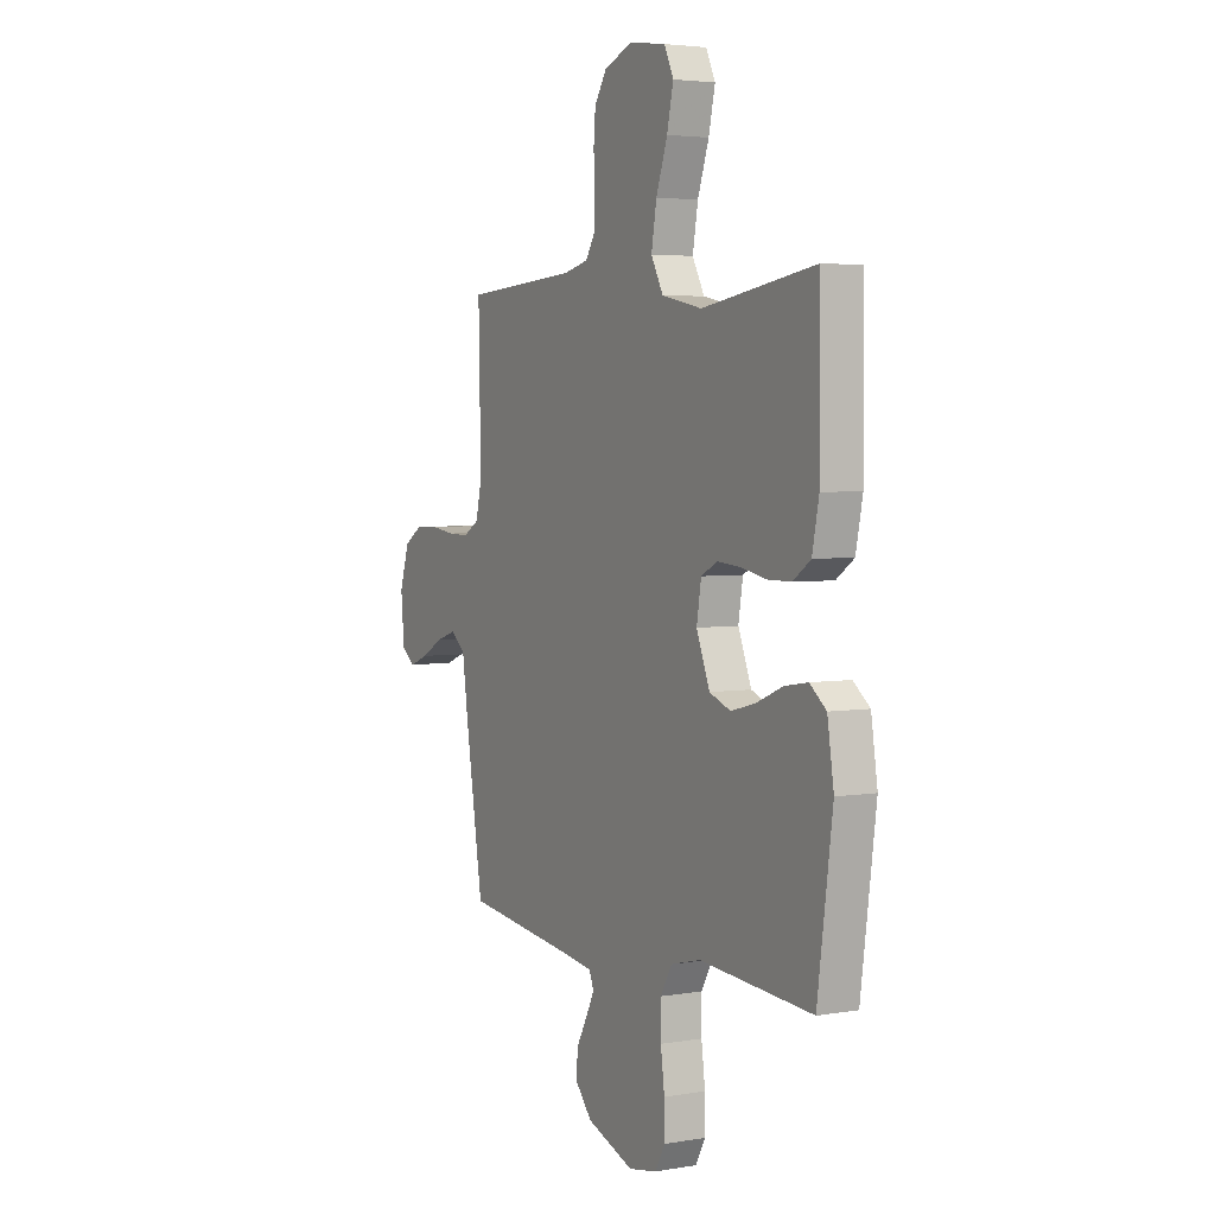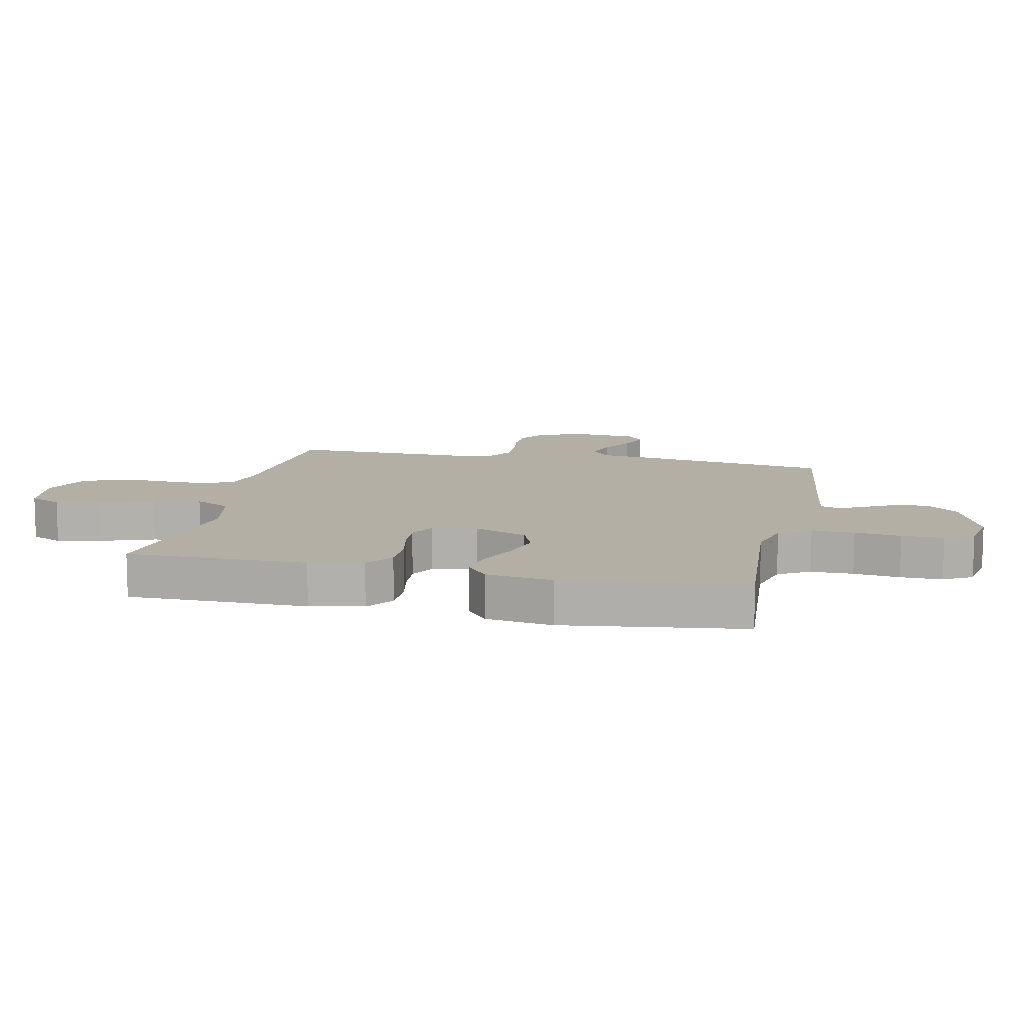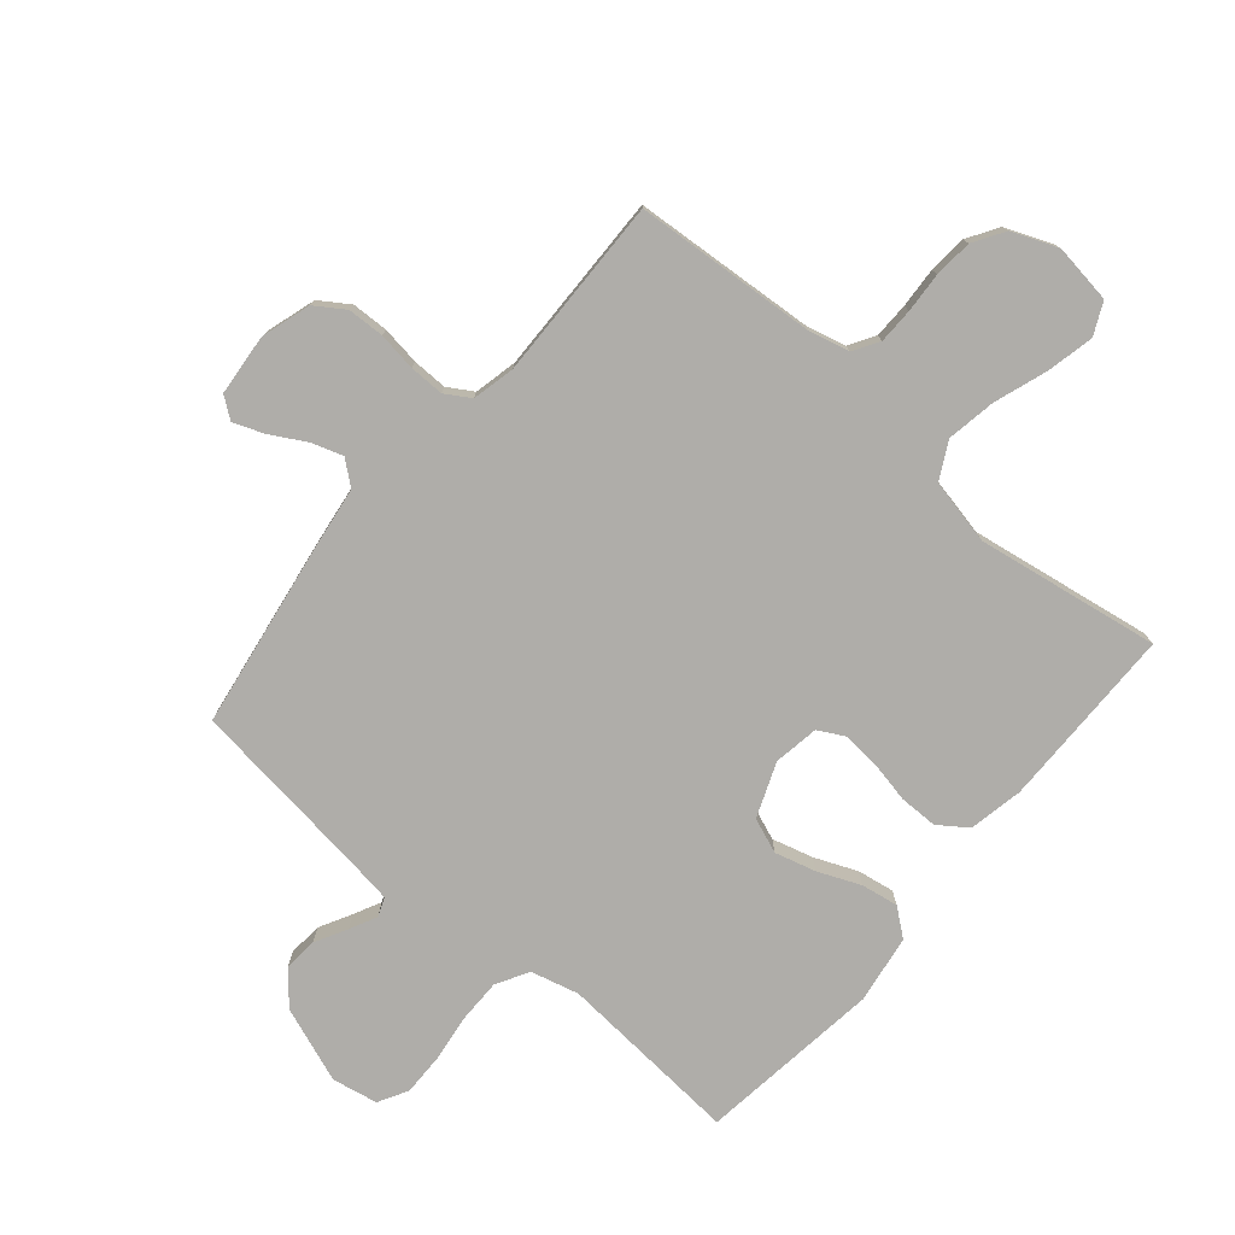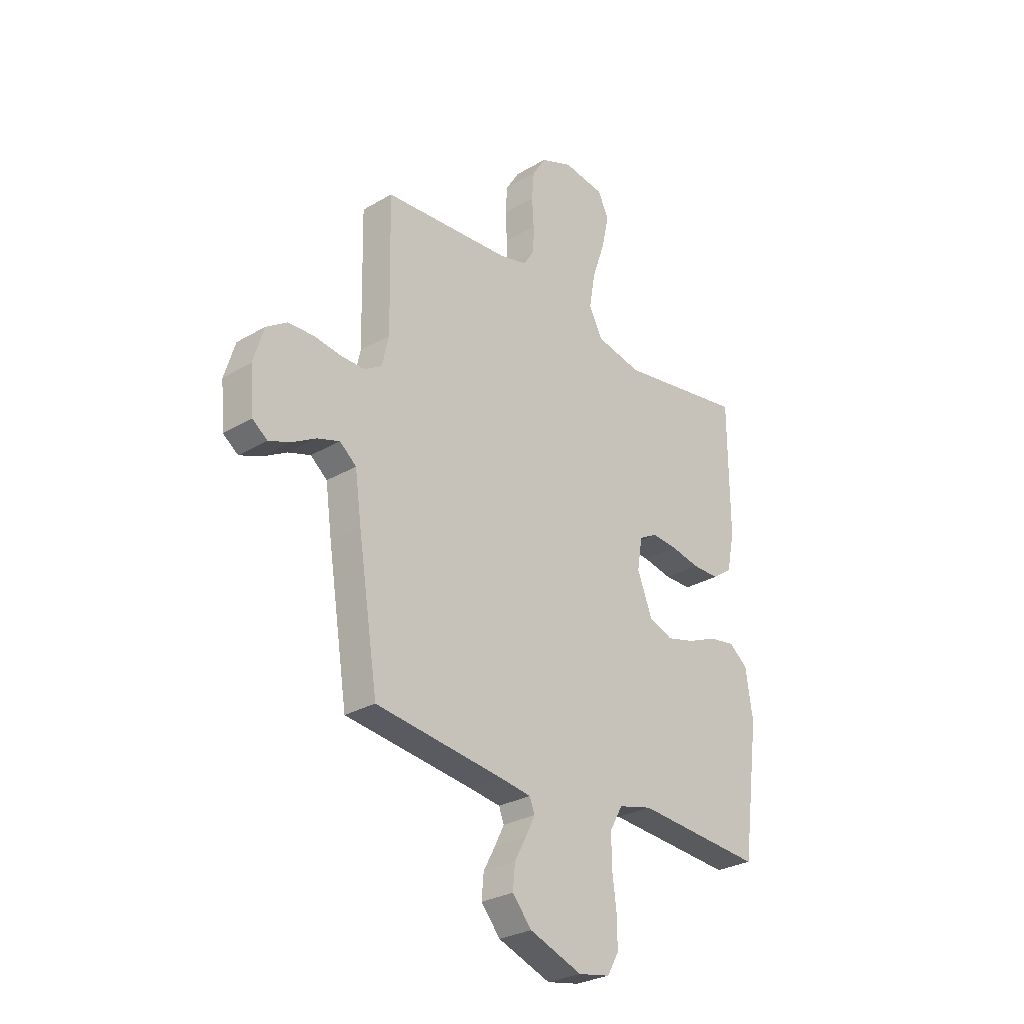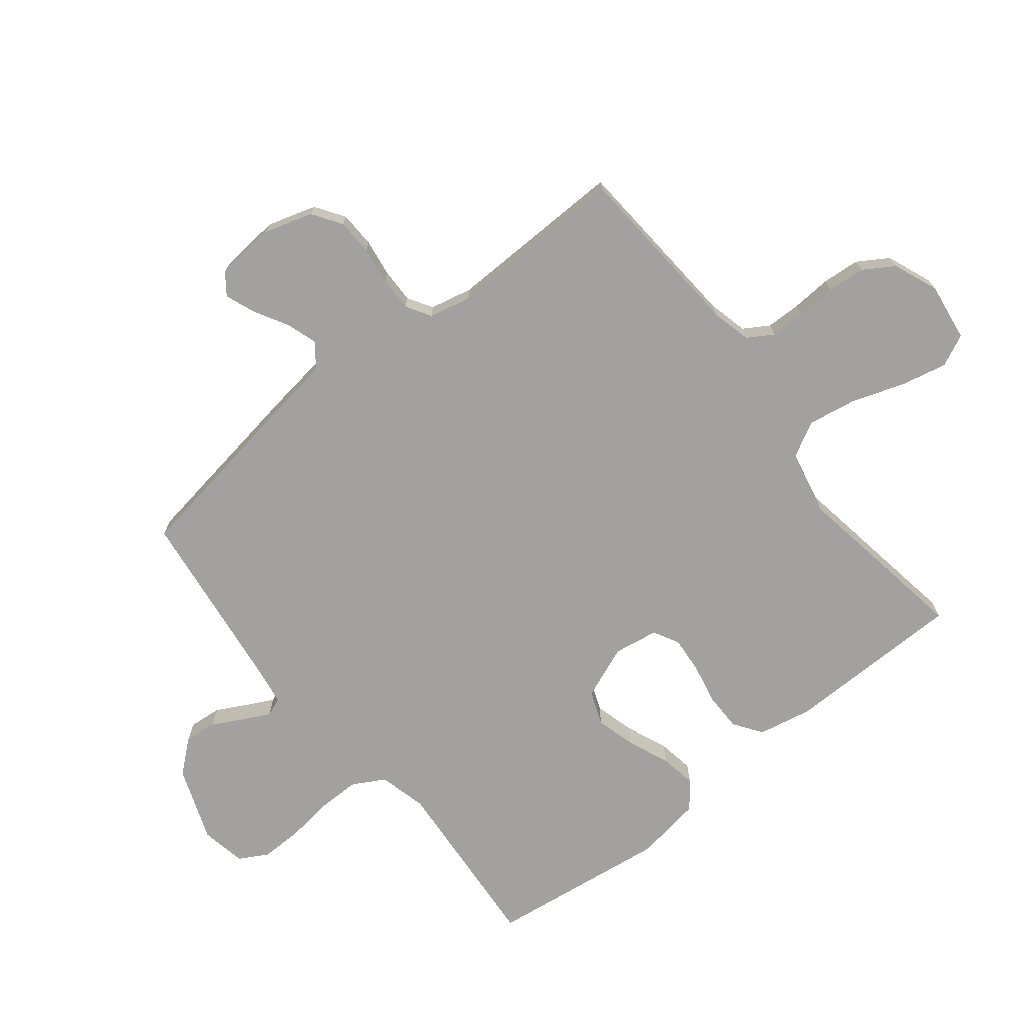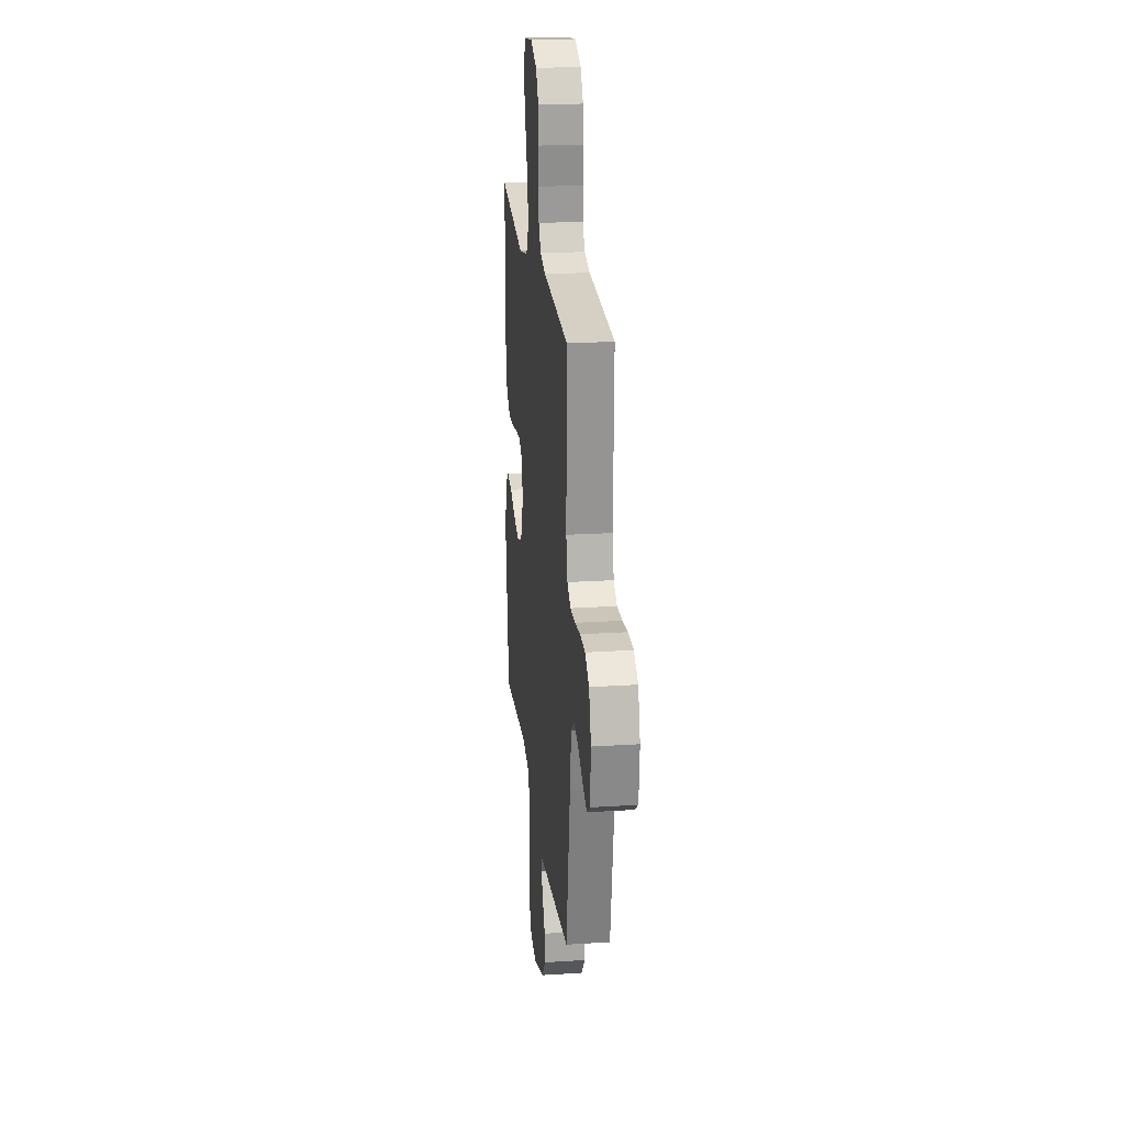
<metadata>
{"format":"obj","ext":"obj","renderer":"f3d","projection":"perspective","resolution":1024,"background":"white","views":[{"elev":3.9,"azim":60.7,"up":"+Z"},{"elev":11.3,"azim":102.1,"up":"+Y"},{"elev":-77.3,"azim":-40.2,"up":"+Y"},{"elev":-28.3,"azim":-48.3,"up":"+Z"},{"elev":-72.3,"azim":-51.4,"up":"+Y"},{"elev":22.0,"azim":-96.4,"up":"+Z"}]}
</metadata>
<code>
v 0.5 0.07 0.5
v 0.502 0.07 0.2
v 0.484 0.07 0.111
v 0.437 0.07 0.078
v 0.374 0.07 0.078
v 0.306 0.07 0.092
v 0.245 0.07 0.097
v 0.202 0.07 0.074
v 0.19 0.07 0
v 0.225 0.07 -0.089
v 0.282 0.07 -0.111
v 0.349 0.07 -0.093
v 0.418 0.07 -0.064
v 0.479 0.07 -0.054
v 0.523 0.07 -0.089
v 0.54 0.07 -0.2
v 0.5 0.07 -0.5
v 0.2 0.07 -0.477
v 0.121 0.07 -0.497
v 0.091 0.07 -0.55
v 0.091 0.07 -0.621
v 0.101 0.07 -0.698
v 0.102 0.07 -0.768
v 0.075 0.07 -0.816
v 0 0.07 -0.83
v -0.124 0.07 -0.784
v -0.169 0.07 -0.731
v -0.164 0.07 -0.676
v -0.136 0.07 -0.624
v -0.114 0.07 -0.58
v -0.126 0.07 -0.549
v -0.2 0.07 -0.538
v -0.5 0.07 -0.5
v -0.547 0.07 -0.2
v -0.562 0.07 -0.091
v -0.601 0.07 -0.059
v -0.653 0.07 -0.076
v -0.71 0.07 -0.108
v -0.76 0.07 -0.127
v -0.795 0.07 -0.101
v -0.804 0.07 0
v -0.779 0.07 0.081
v -0.731 0.07 0.113
v -0.671 0.07 0.115
v -0.608 0.07 0.106
v -0.551 0.07 0.105
v -0.51 0.07 0.13
v -0.494 0.07 0.2
v -0.5 0.07 0.5
v -0.2 0.07 0.521
v -0.135 0.07 0.537
v -0.109 0.07 0.579
v -0.108 0.07 0.637
v -0.112 0.07 0.703
v -0.107 0.07 0.766
v -0.075 0.07 0.817
v 0 0.07 0.847
v 0.097 0.07 0.833
v 0.122 0.07 0.78
v 0.105 0.07 0.703
v 0.075 0.07 0.616
v 0.061 0.07 0.535
v 0.093 0.07 0.475
v 0.2 0.07 0.452
v 0.5 0 0.5
v 0.502 0 0.2
v 0.484 0 0.111
v 0.437 0 0.078
v 0.374 0 0.078
v 0.306 0 0.092
v 0.245 0 0.097
v 0.202 0 0.074
v 0.19 0 0
v 0.225 0 -0.089
v 0.282 0 -0.111
v 0.349 0 -0.093
v 0.418 0 -0.064
v 0.479 0 -0.054
v 0.523 0 -0.089
v 0.54 0 -0.2
v 0.5 0 -0.5
v 0.2 0 -0.477
v 0.121 0 -0.497
v 0.091 0 -0.55
v 0.091 0 -0.621
v 0.101 0 -0.698
v 0.102 0 -0.768
v 0.075 0 -0.816
v 0 0 -0.83
v -0.124 0 -0.784
v -0.169 0 -0.731
v -0.164 0 -0.676
v -0.136 0 -0.624
v -0.114 0 -0.58
v -0.126 0 -0.549
v -0.2 0 -0.538
v -0.5 0 -0.5
v -0.547 0 -0.2
v -0.562 0 -0.091
v -0.601 0 -0.059
v -0.653 0 -0.076
v -0.71 0 -0.108
v -0.76 0 -0.127
v -0.795 0 -0.101
v -0.804 0 0
v -0.779 0 0.081
v -0.731 0 0.113
v -0.671 0 0.115
v -0.608 0 0.106
v -0.551 0 0.105
v -0.51 0 0.13
v -0.494 0 0.2
v -0.5 0 0.5
v -0.2 0 0.521
v -0.135 0 0.537
v -0.109 0 0.579
v -0.108 0 0.637
v -0.112 0 0.703
v -0.107 0 0.766
v -0.075 0 0.817
v 0 0 0.847
v 0.097 0 0.833
v 0.122 0 0.78
v 0.105 0 0.703
v 0.075 0 0.616
v 0.061 0 0.535
v 0.093 0 0.475
v 0.2 0 0.452
f 58 59 60 61
f 58 61 62
f 57 58 62
f 56 57 62
f 53 54 55 56
f 52 53 56 62
f 51 52 62 63
f 48 49 50
f 47 48 50 51
f 42 43 44 45
f 42 45 46
f 41 42 46
f 40 41 46
f 37 38 39 40
f 36 37 40 46
f 35 36 46 47
f 32 33 34 35
f 31 32 35 47
f 26 27 28 29
f 26 29 30
f 25 26 30
f 24 25 30 31
f 21 22 23 24
f 20 21 24 31
f 15 16 17 18
f 15 18 19
f 12 13 14 15
f 11 12 15 19
f 10 11 19 20
f 3 4 5 6
f 3 6 7
f 64 1 2 3
f 63 64 3 7
f 9 10 20 31
f 8 9 31 47
f 47 51 63
f 7 8 47 63
f 125 124 123 122
f 126 125 122
f 126 122 121
f 126 121 120
f 120 119 118 117
f 126 120 117 116
f 127 126 116 115
f 114 113 112
f 115 114 112 111
f 109 108 107 106
f 110 109 106
f 110 106 105
f 110 105 104
f 104 103 102 101
f 110 104 101 100
f 111 110 100 99
f 99 98 97 96
f 111 99 96 95
f 93 92 91 90
f 94 93 90
f 94 90 89
f 95 94 89 88
f 88 87 86 85
f 95 88 85 84
f 82 81 80 79
f 83 82 79
f 79 78 77 76
f 83 79 76 75
f 84 83 75 74
f 70 69 68 67
f 71 70 67
f 67 66 65 128
f 71 67 128 127
f 95 84 74 73
f 111 95 73 72
f 127 115 111
f 127 111 72 71
f 1 65 66 2
f 2 66 67 3
f 3 67 68 4
f 4 68 69 5
f 5 69 70 6
f 6 70 71 7
f 7 71 72 8
f 8 72 73 9
f 9 73 74 10
f 10 74 75 11
f 11 75 76 12
f 12 76 77 13
f 13 77 78 14
f 14 78 79 15
f 15 79 80 16
f 16 80 81 17
f 17 81 82 18
f 18 82 83 19
f 19 83 84 20
f 20 84 85 21
f 21 85 86 22
f 22 86 87 23
f 23 87 88 24
f 24 88 89 25
f 25 89 90 26
f 26 90 91 27
f 27 91 92 28
f 28 92 93 29
f 29 93 94 30
f 30 94 95 31
f 31 95 96 32
f 32 96 97 33
f 33 97 98 34
f 34 98 99 35
f 35 99 100 36
f 36 100 101 37
f 37 101 102 38
f 38 102 103 39
f 39 103 104 40
f 40 104 105 41
f 41 105 106 42
f 42 106 107 43
f 43 107 108 44
f 44 108 109 45
f 45 109 110 46
f 46 110 111 47
f 47 111 112 48
f 48 112 113 49
f 49 113 114 50
f 50 114 115 51
f 51 115 116 52
f 52 116 117 53
f 53 117 118 54
f 54 118 119 55
f 55 119 120 56
f 56 120 121 57
f 57 121 122 58
f 58 122 123 59
f 59 123 124 60
f 60 124 125 61
f 61 125 126 62
f 62 126 127 63
f 63 127 128 64
f 64 128 65 1

</code>
